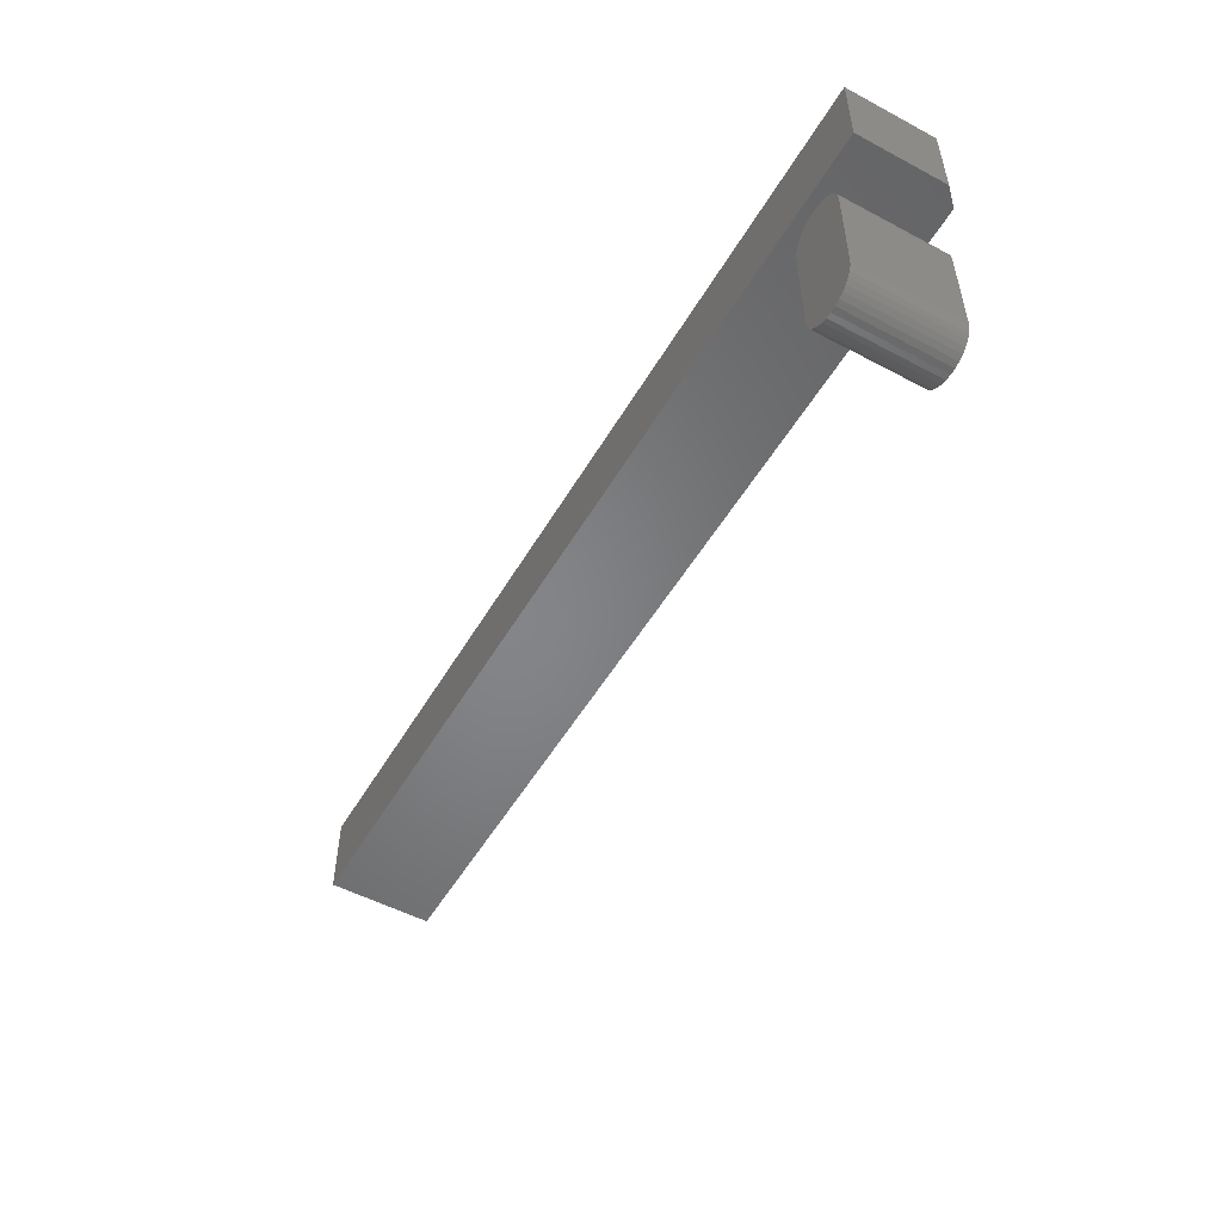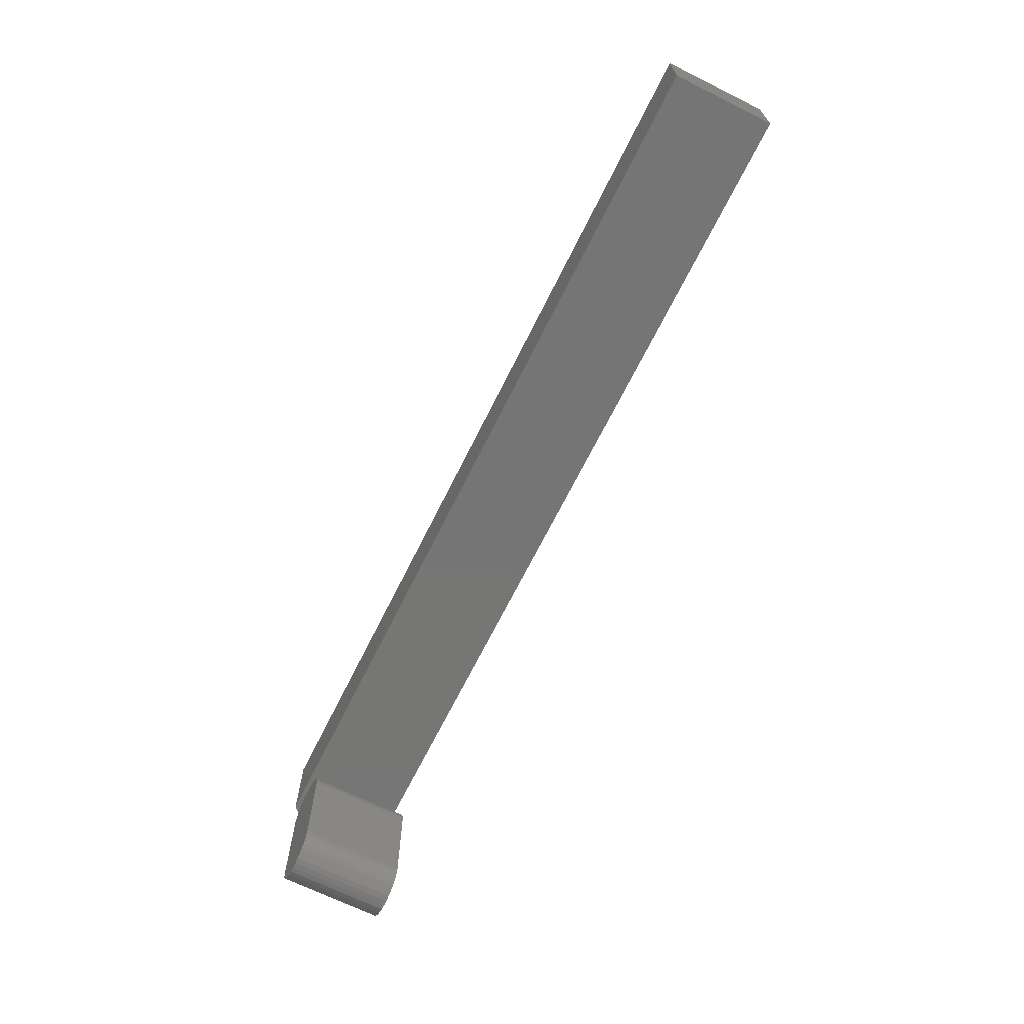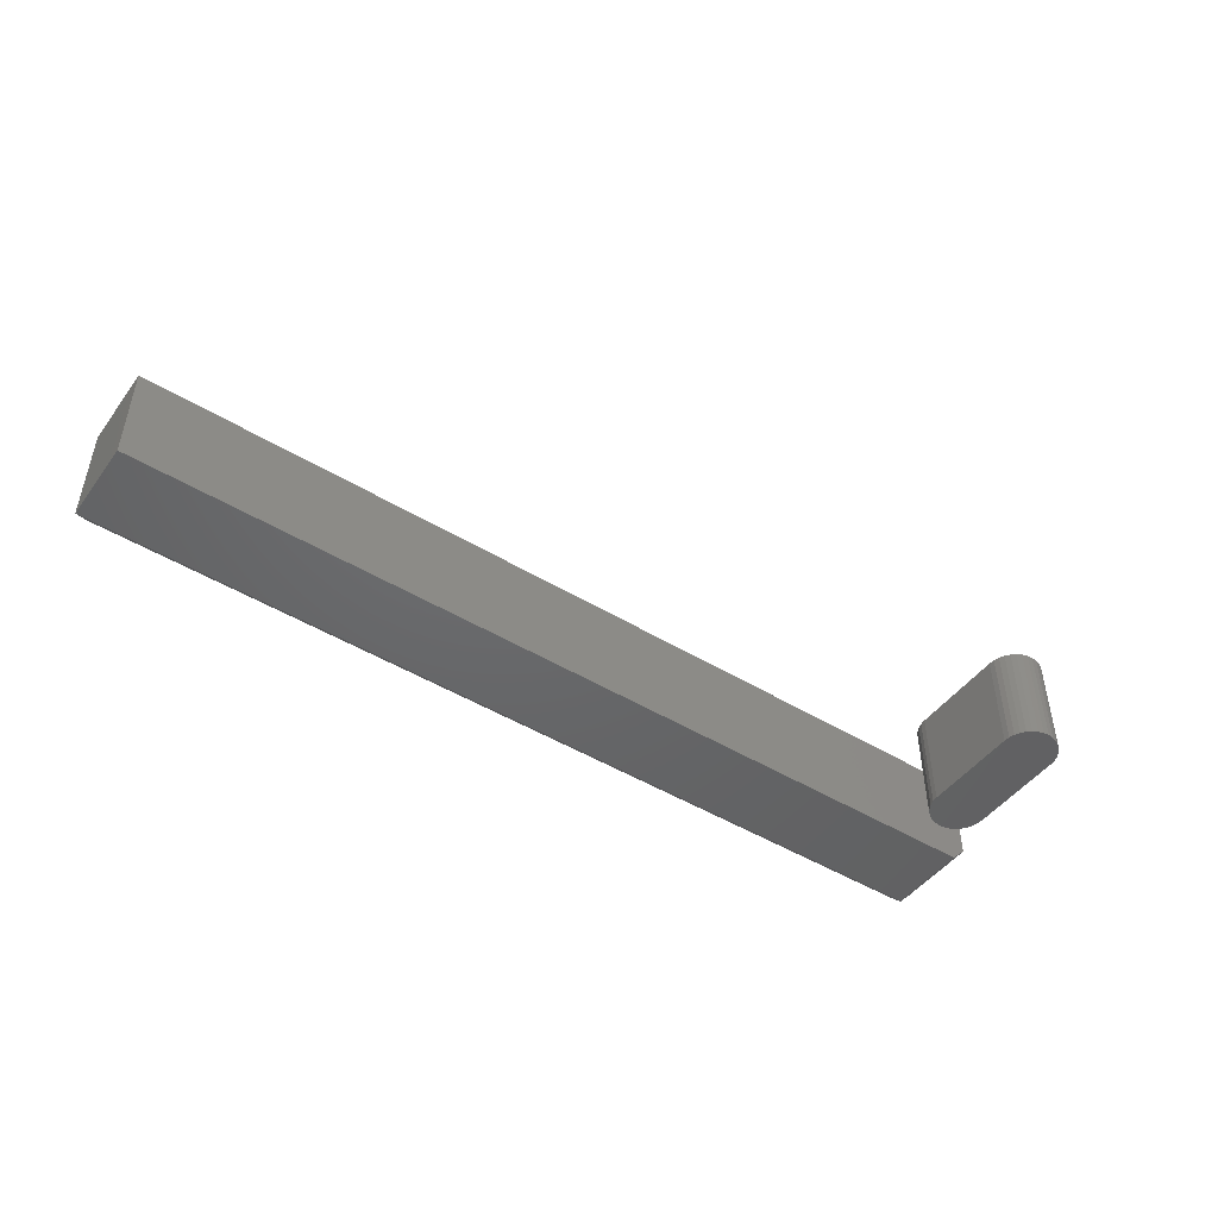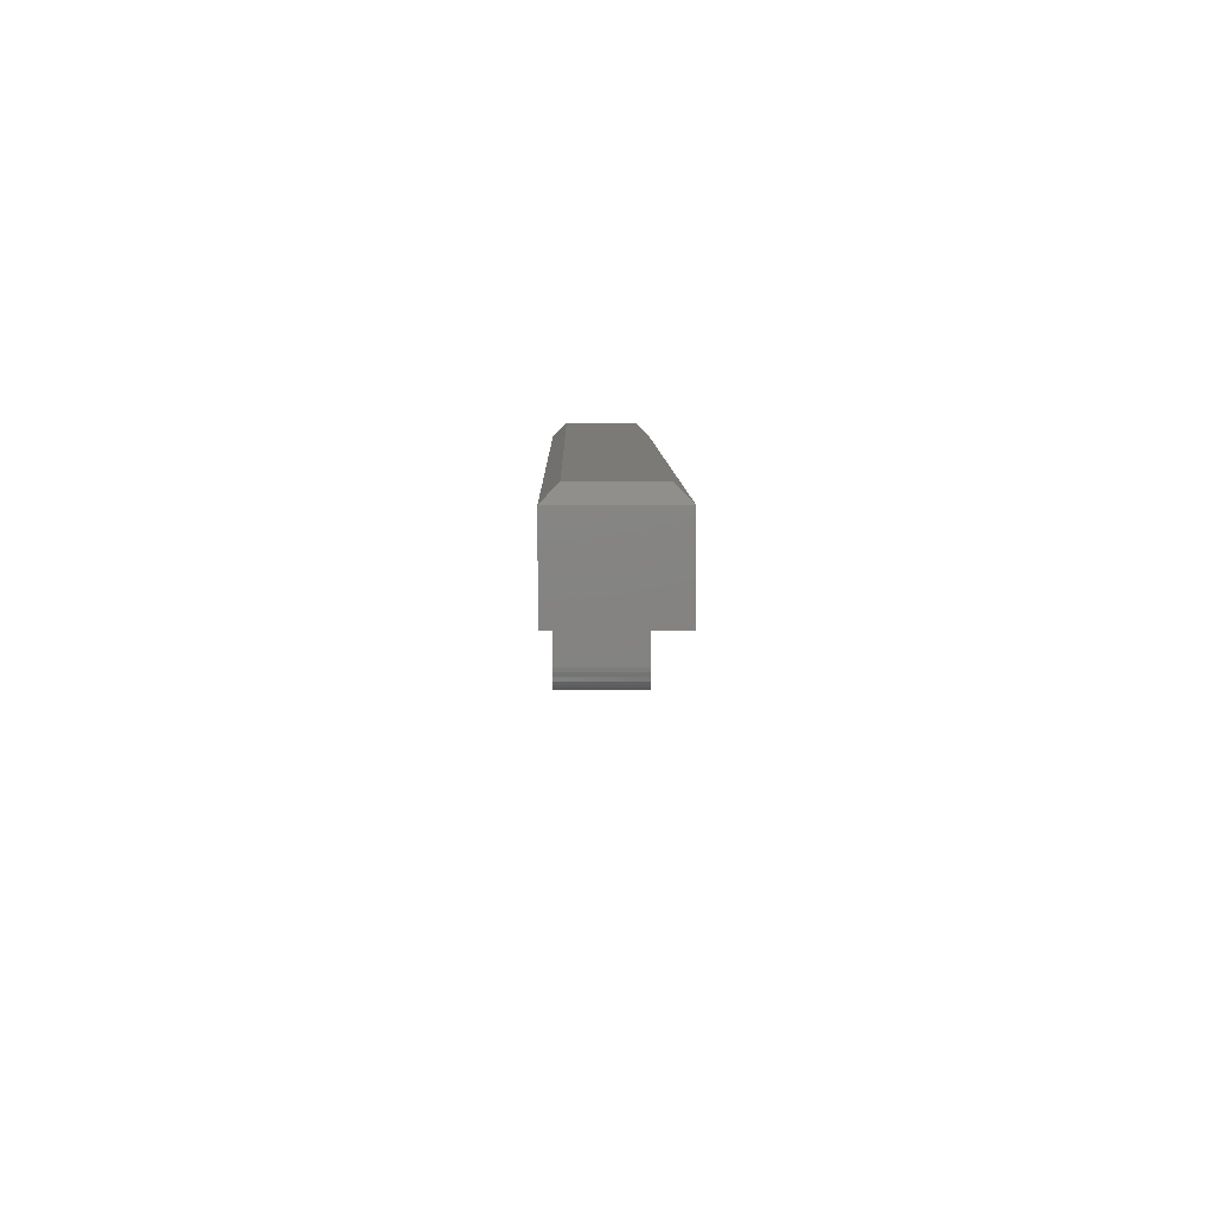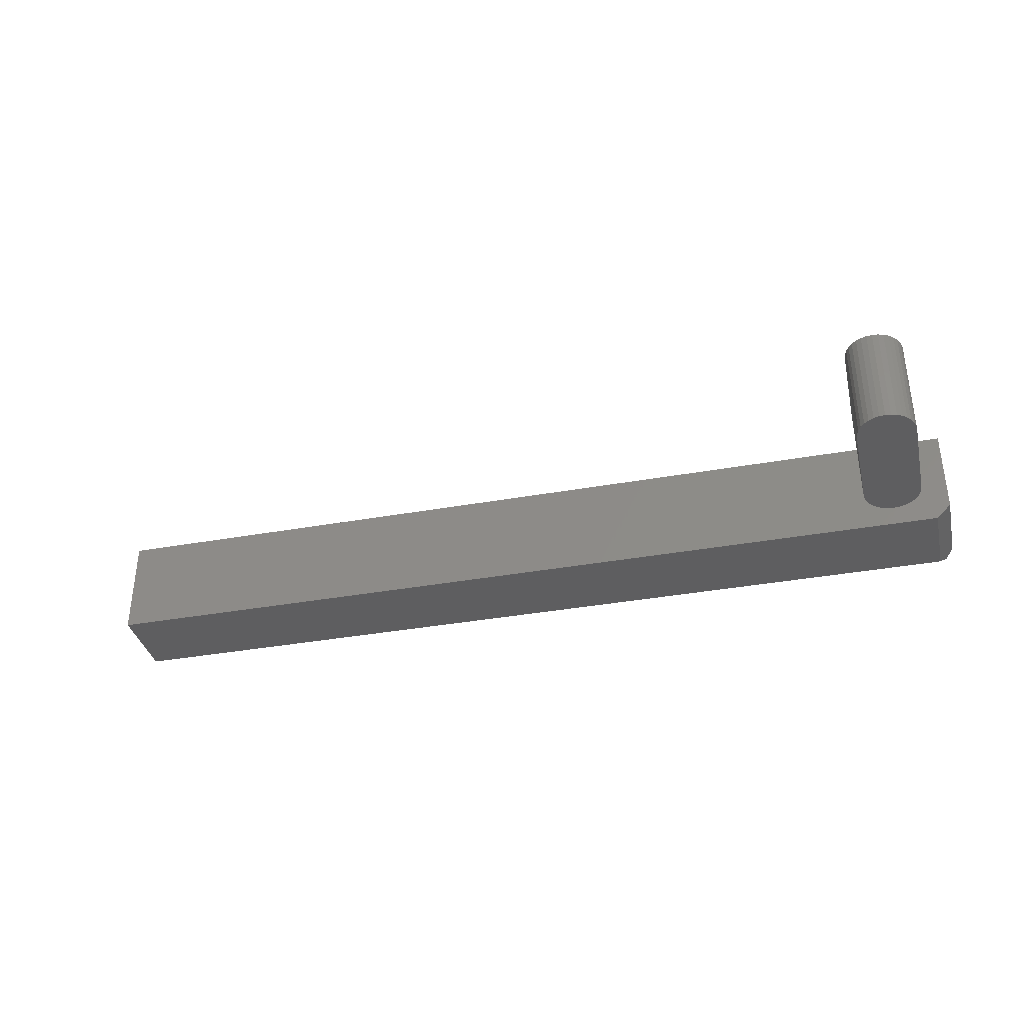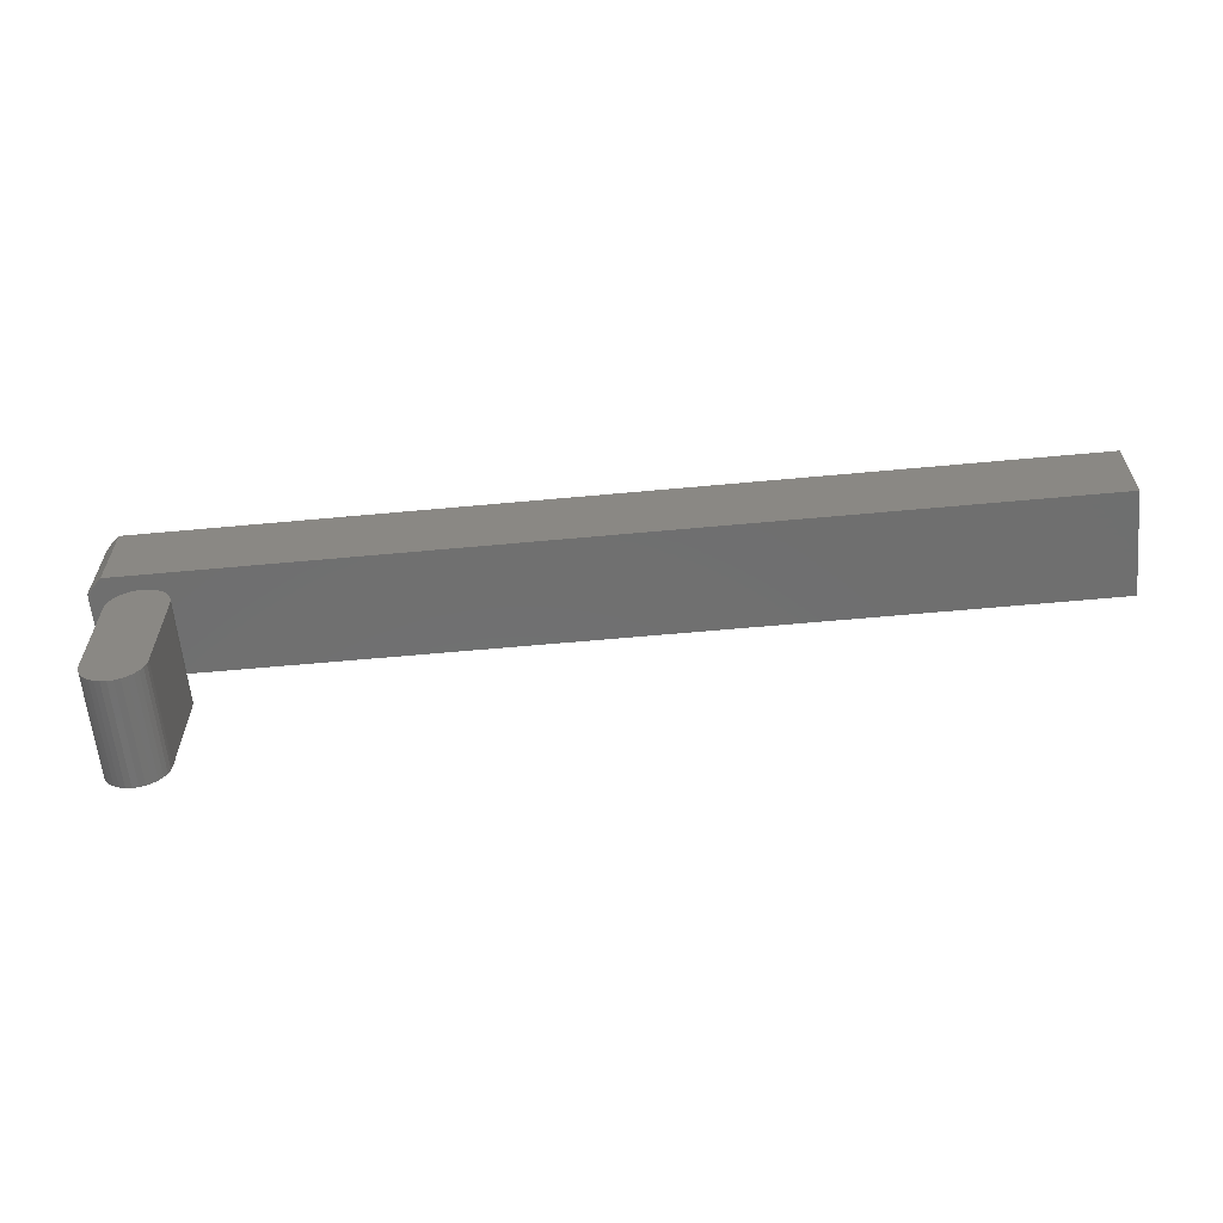
<metadata>
{"format":"stl","ext":"stl","renderer":"f3d","projection":"perspective","resolution":1024,"background":"white","views":[{"elev":-52.3,"azim":60.2,"up":"+Y"},{"elev":-68.0,"azim":-116.4,"up":"+Y"},{"elev":-47.1,"azim":-34.6,"up":"+Z"},{"elev":7.3,"azim":-90.8,"up":"+Y"},{"elev":-36.1,"azim":13.3,"up":"+Z"},{"elev":-61.2,"azim":-174.6,"up":"+Y"}]}
</metadata>
<code>
# stl→obj: 83 verts, 158 faces
v 0.2586 0.2899 0.1094
v 0.2526 0.2893 0.1094
v 0.2468 0.2875 0.1094
v 0.2647 0.2893 0.1094
v 0.2704 0.2875 0.1094
v 0.2415 0.2847 0.1094
v 0.2758 0.2847 0.1094
v 0.2368 0.2809 0.1094
v 0.2804 0.2809 0.1094
v 0.233 0.2762 0.1094
v 0.2843 0.2762 0.1094
v 0.2301 0.2708 0.1094
v 0.2871 0.2708 0.1094
v 0.2284 0.2651 0.1094
v 0.2889 0.2651 0.1094
v 0.2889 0.1502 0.1094
v 0.2301 0.1444 0.1094
v 0.2871 0.1444 0.1094
v 0.233 0.1391 0.1094
v 0.2843 0.1391 0.1094
v 0.2368 0.1344 0.1094
v 0.2804 0.1344 0.1094
v 0.2415 0.1306 0.1094
v 0.2758 0.1306 0.1094
v 0.2468 0.1278 0.1094
v 0.2704 0.1278 0.1094
v 0.2526 0.126 0.1094
v 0.2586 0.1254 0.1094
v 0.2647 0.126 0.1094
v 0.2895 0.259 0.1094
v 0.2278 0.259 0.1094
v 0.2895 0.1562 0.1094
v 0.2278 0.1562 0.1094
v 0.2284 0.1502 0.1094
v 0.2468 0.2875 0
v 0.2526 0.2893 0
v 0.2586 0.2899 0
v 0.2647 0.2893 0
v 0.2704 0.2875 0
v 0.2415 0.2847 0
v 0.2758 0.2847 0
v 0.2368 0.2809 0
v 0.2804 0.2809 0
v 0.233 0.2762 0
v 0.2843 0.2762 0
v 0.2301 0.2708 0
v 0.2871 0.2708 0
v 0.2284 0.2651 0
v 0.2889 0.2651 0
v 0.2871 0.1444 0
v 0.2301 0.1444 0
v 0.2889 0.1502 0
v 0.233 0.1391 0
v 0.2843 0.1391 0
v 0.2368 0.1344 0
v 0.2804 0.1344 0
v 0.2415 0.1306 0
v 0.2758 0.1306 0
v 0.2468 0.1278 0
v 0.2704 0.1278 0
v 0.2526 0.126 0
v 0.2586 0.1254 0
v 0.2647 0.126 0
v 0.2284 0.1502 0
v 0.2278 0.1562 0
v 0.2895 0.1562 0
v 0.2278 0.259 0
v 0.2895 0.259 0
v 0.3047 0.4231 0.09375
v 0.3203 0.4075 0.1094
v 0.3047 0.4231 0.01562
v 0.3203 0.4075 0.01562
v 0.3125 0.4153 0.007812
v 0.3047 0.4075 0
v -0.6562 0.4075 0
v -0.6406 0.4231 0.01562
v -0.6562 0.3203 0
v 0.3047 0.3203 0
v 0.3203 0.3203 0.01562
v 0.3203 0.3203 0.1094
v -0.6562 0.3203 0.1094
v -0.6562 0.4075 0.1094
v -0.6406 0.4231 0.09375
f 1 2 3
f 4 1 3
f 4 3 5
f 5 3 6
f 5 6 7
f 7 6 8
f 7 8 9
f 9 8 10
f 9 10 11
f 11 10 12
f 11 12 13
f 13 12 14
f 13 14 15
f 16 17 18
f 18 17 19
f 18 19 20
f 20 19 21
f 20 21 22
f 22 21 23
f 22 23 24
f 24 23 25
f 24 25 26
f 26 25 27
f 26 27 28
f 26 28 29
f 15 14 30
f 30 14 31
f 30 31 32
f 32 31 33
f 32 33 16
f 16 33 34
f 16 34 17
f 35 36 37
f 35 37 38
f 39 35 38
f 40 35 39
f 41 40 39
f 42 40 41
f 43 42 41
f 44 42 43
f 45 44 43
f 46 44 45
f 47 46 45
f 48 46 47
f 49 48 47
f 50 51 52
f 53 51 50
f 54 53 50
f 55 53 54
f 56 55 54
f 57 55 56
f 58 57 56
f 59 57 58
f 60 59 58
f 61 59 60
f 62 61 60
f 63 62 60
f 51 64 52
f 52 64 65
f 52 65 66
f 66 65 67
f 66 67 68
f 68 67 48
f 68 48 49
f 67 65 31
f 31 65 33
f 67 31 48
f 48 31 14
f 48 14 46
f 46 14 12
f 46 12 44
f 44 12 10
f 44 10 42
f 42 10 8
f 42 8 40
f 40 8 6
f 40 6 35
f 35 6 3
f 35 3 36
f 36 3 2
f 36 2 37
f 37 2 1
f 37 1 38
f 38 1 4
f 38 4 39
f 39 4 5
f 39 5 41
f 41 5 7
f 41 7 43
f 43 7 9
f 43 9 45
f 45 9 11
f 45 11 47
f 47 11 13
f 47 13 49
f 49 13 15
f 49 15 68
f 68 15 30
f 66 68 32
f 32 68 30
f 66 32 52
f 52 32 16
f 52 16 50
f 50 16 18
f 50 18 54
f 54 18 20
f 54 20 56
f 56 20 22
f 56 22 58
f 58 22 24
f 58 24 60
f 60 24 26
f 60 26 63
f 63 26 29
f 63 29 62
f 62 29 28
f 62 28 61
f 61 28 27
f 61 27 59
f 59 27 25
f 59 25 57
f 57 25 23
f 57 23 55
f 55 23 21
f 55 21 53
f 53 21 19
f 53 19 51
f 51 19 17
f 51 17 64
f 64 17 34
f 64 34 65
f 65 34 33
f 69 70 71
f 71 70 72
f 71 72 73
f 73 74 71
f 71 74 75
f 71 75 76
f 77 75 78
f 78 75 74
f 79 72 80
f 80 72 70
f 81 77 80
f 80 77 78
f 80 78 79
f 79 78 72
f 72 78 74
f 72 74 73
f 81 80 82
f 82 80 70
f 75 77 82
f 82 77 81
f 69 71 83
f 83 71 76
f 75 82 76
f 76 82 83
f 70 69 82
f 82 69 83

</code>
